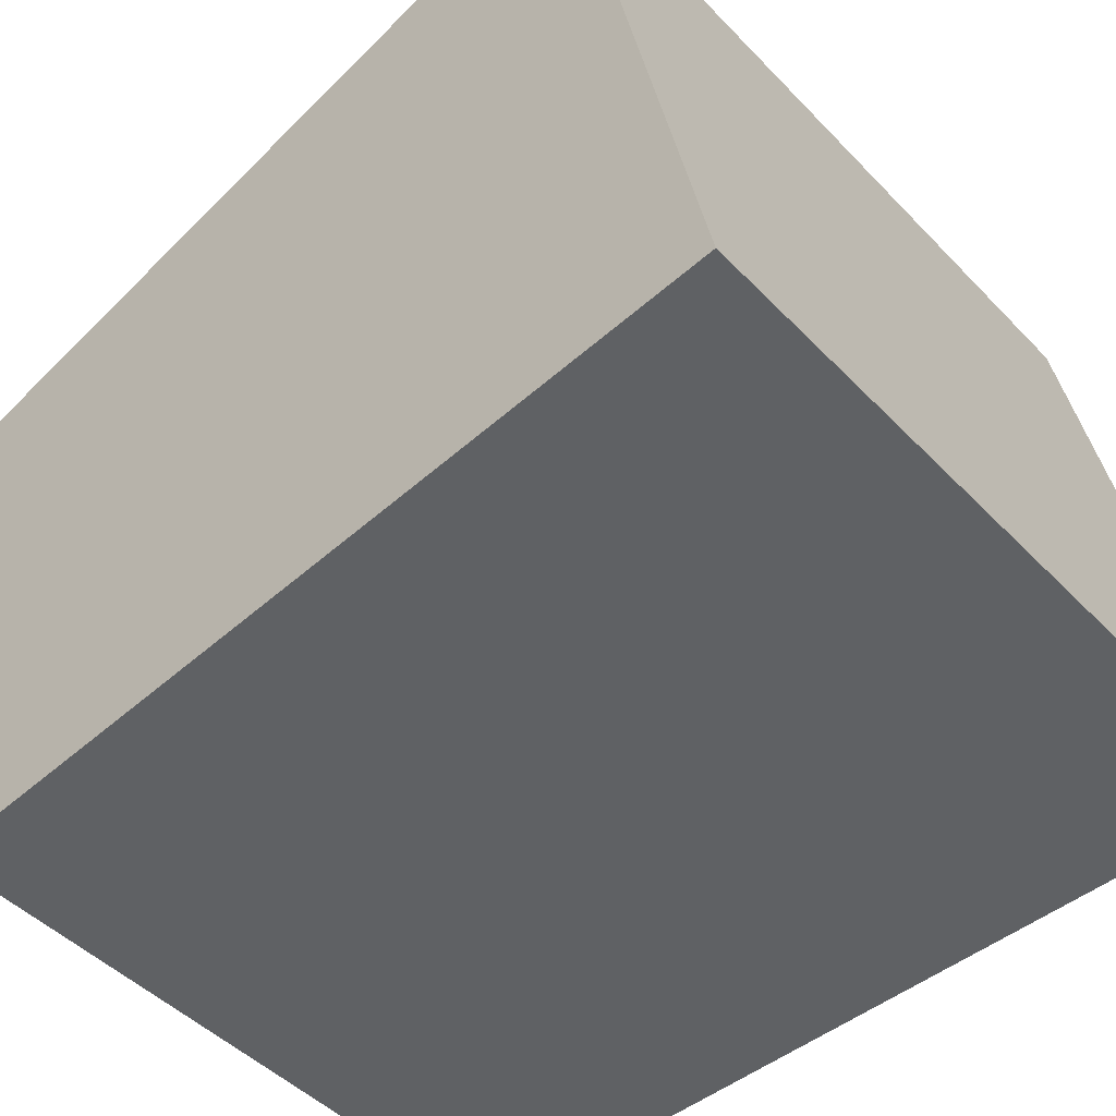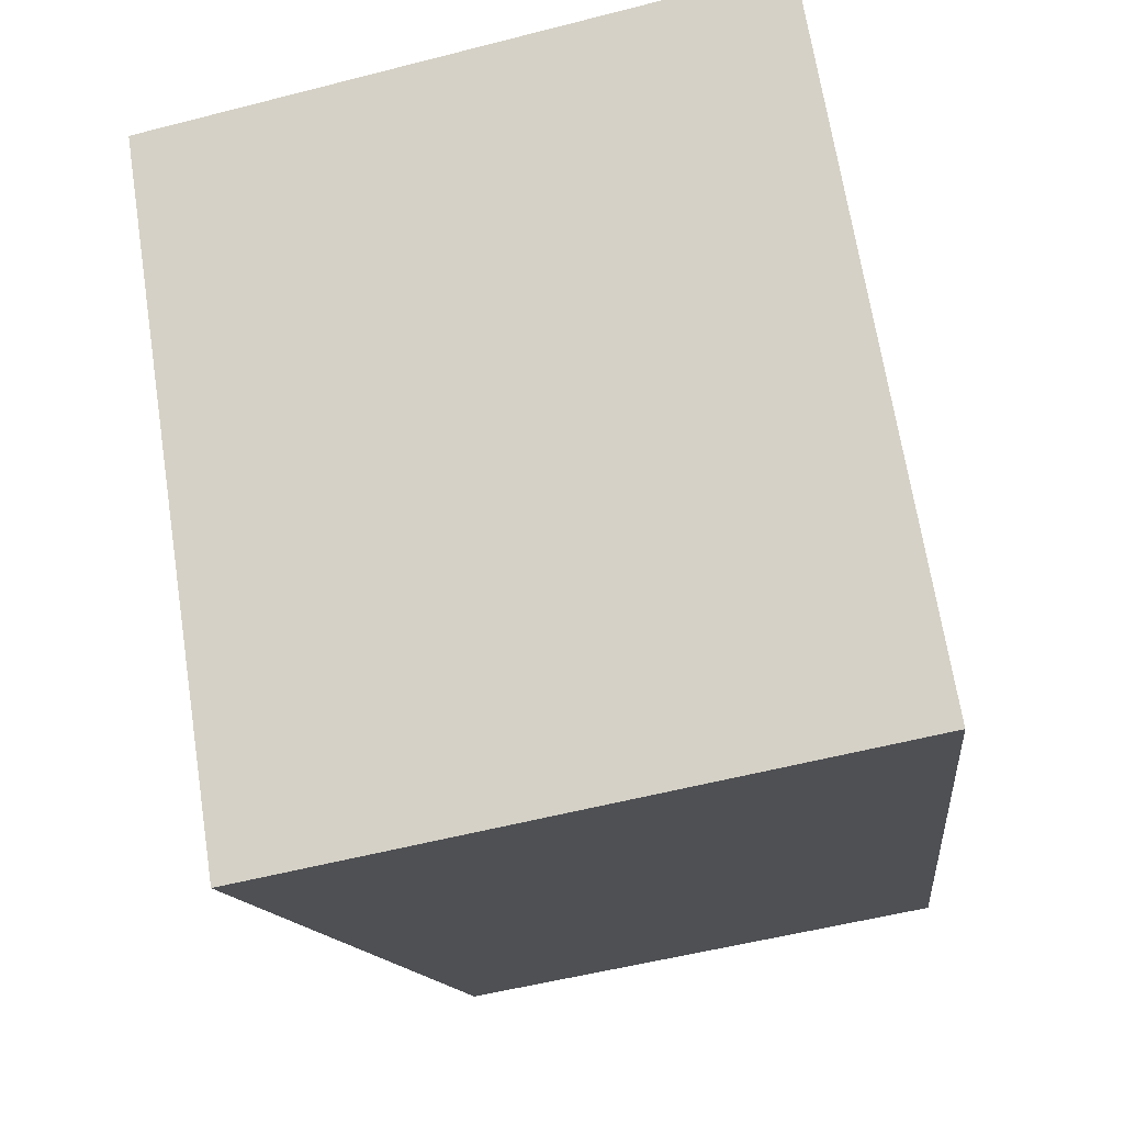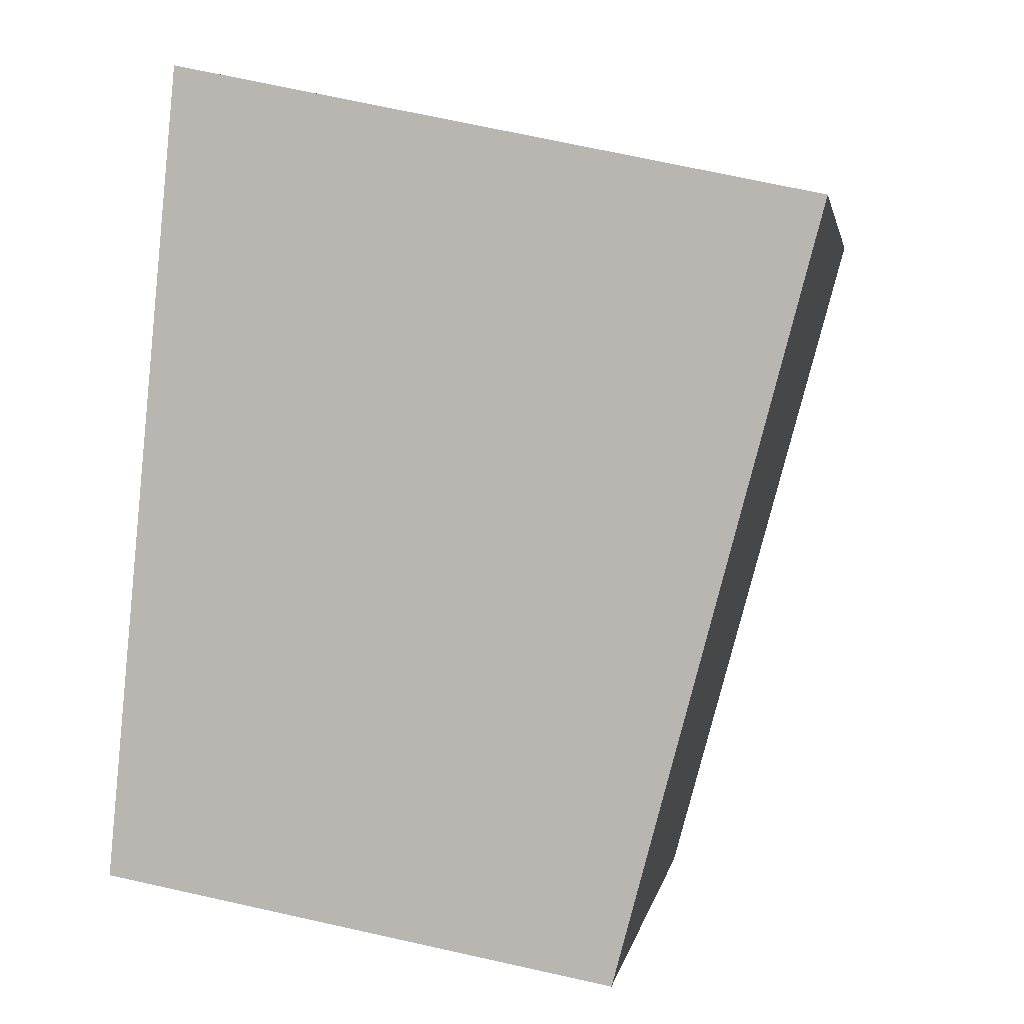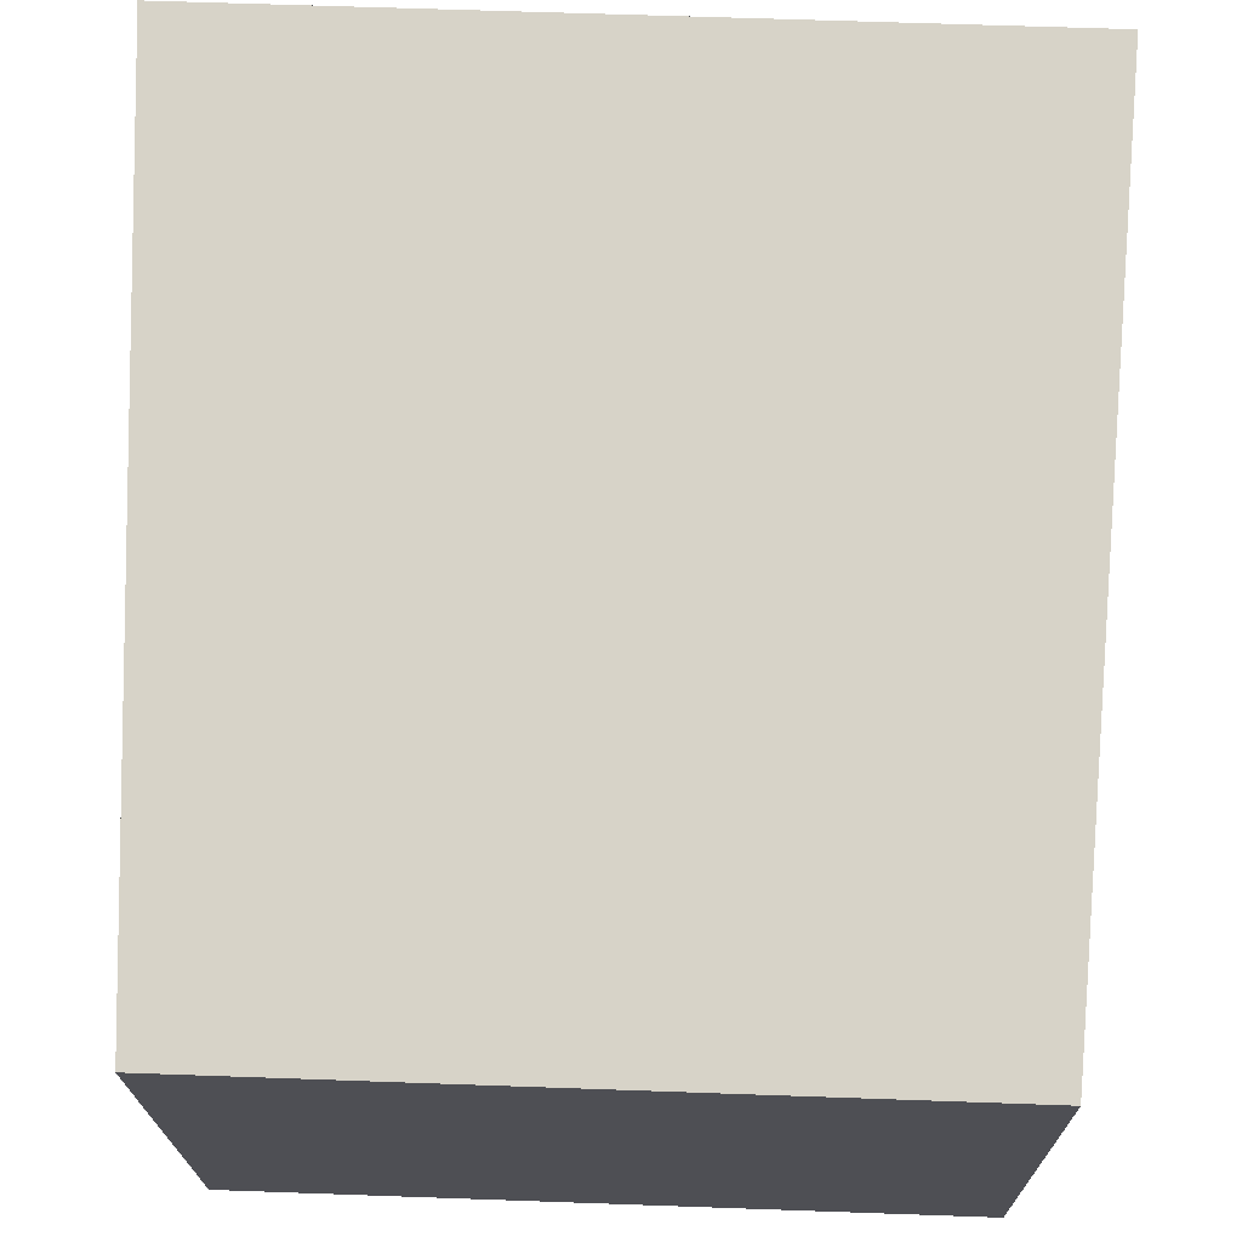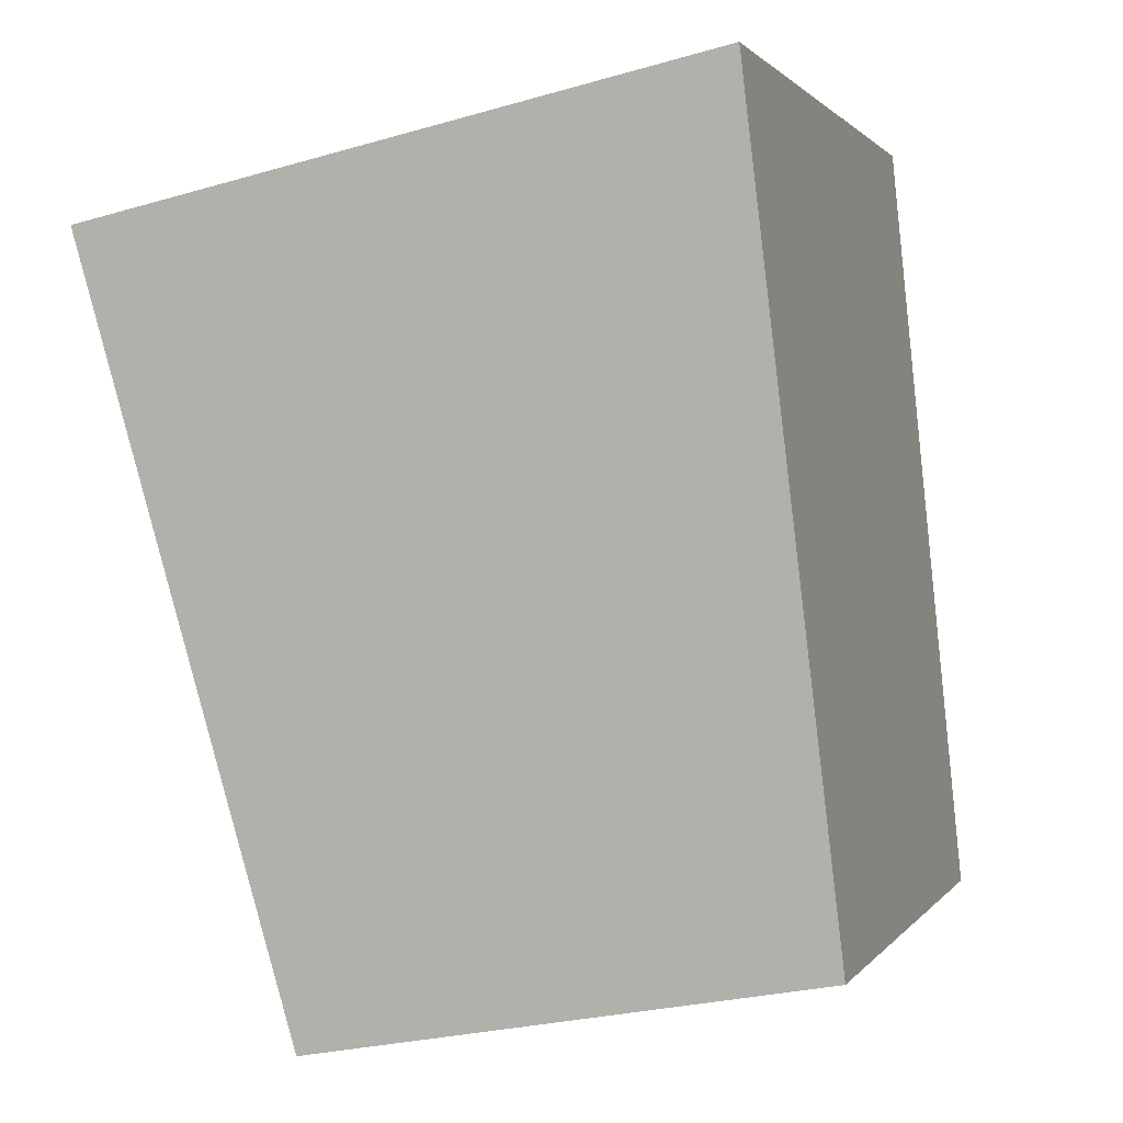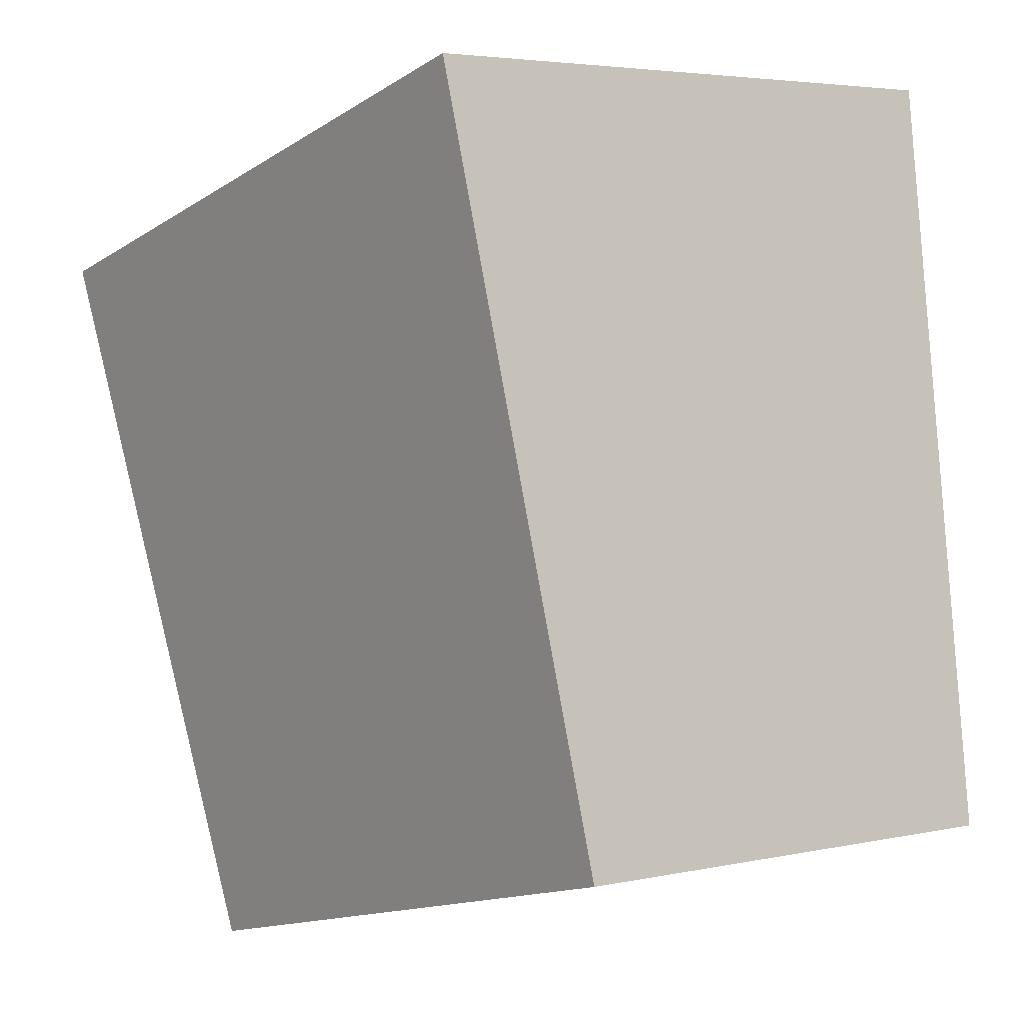
<metadata>
{"format":"obj","ext":"obj","renderer":"f3d","projection":"perspective","resolution":1024,"background":"white","views":[{"elev":-44.9,"azim":129.9,"up":"+Z"},{"elev":68.4,"azim":81.1,"up":"+Y"},{"elev":2.5,"azim":-80.8,"up":"+Y"},{"elev":61.2,"azim":2.1,"up":"+Z"},{"elev":1.1,"azim":107.3,"up":"+Y"},{"elev":-14.4,"azim":53.2,"up":"+Y"}]}
</metadata>
<code>
g HammerTurret_CustomizePart_3_CorpsePart
v -38.61 -29.65 -70.57
v 38.61 -29.65 -70.57
v 43.28 64.42 -60.62
v -43.28 64.42 -60.62
v -38.62 -40.59 -10.91
v -38.61 -29.65 -70.57
v -43.28 64.42 -60.62
v -43.28 48.71 13.21
v 43.28 48.71 13.21
v 38.62 -40.59 -10.91
v -38.62 -40.59 -10.91
v -43.28 48.71 13.21
v -38.62 -40.59 -10.91
v 38.62 -40.59 -10.91
v 38.61 -29.65 -70.57
v -38.61 -29.65 -70.57
v 38.62 -40.59 -10.91
v 43.28 48.71 13.21
v 43.28 64.42 -60.62
v 38.61 -29.65 -70.57
v -43.28 48.71 13.21
v -43.28 64.42 -60.62
v 43.28 64.42 -60.62
v 43.28 48.71 13.21
g HammerTurret_CustomizePart_3_CorpsePart_0
f 3 2 1
f 4 3 1
f 7 6 5
f 8 7 5
f 11 10 9
f 12 11 9
f 15 14 13
f 16 15 13
f 19 18 17
f 20 19 17
f 23 22 21
f 24 23 21

</code>
